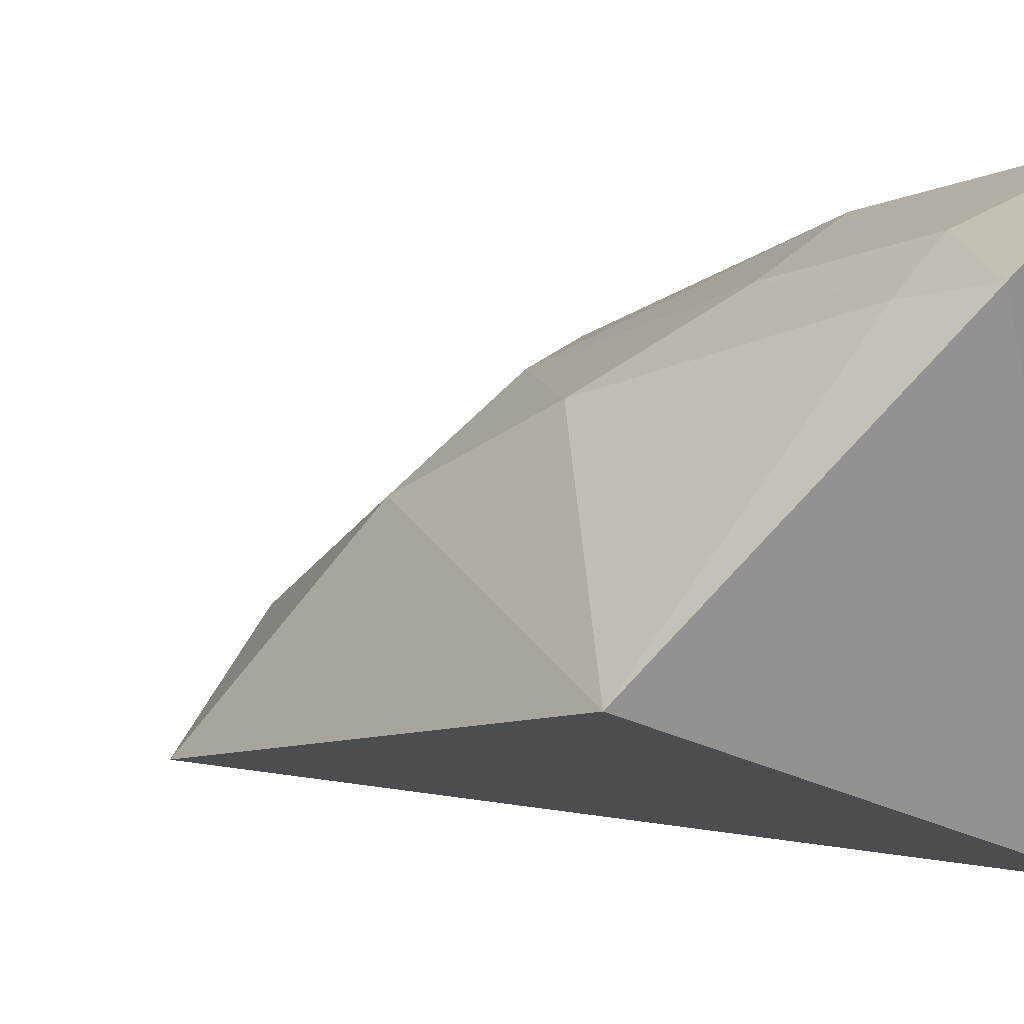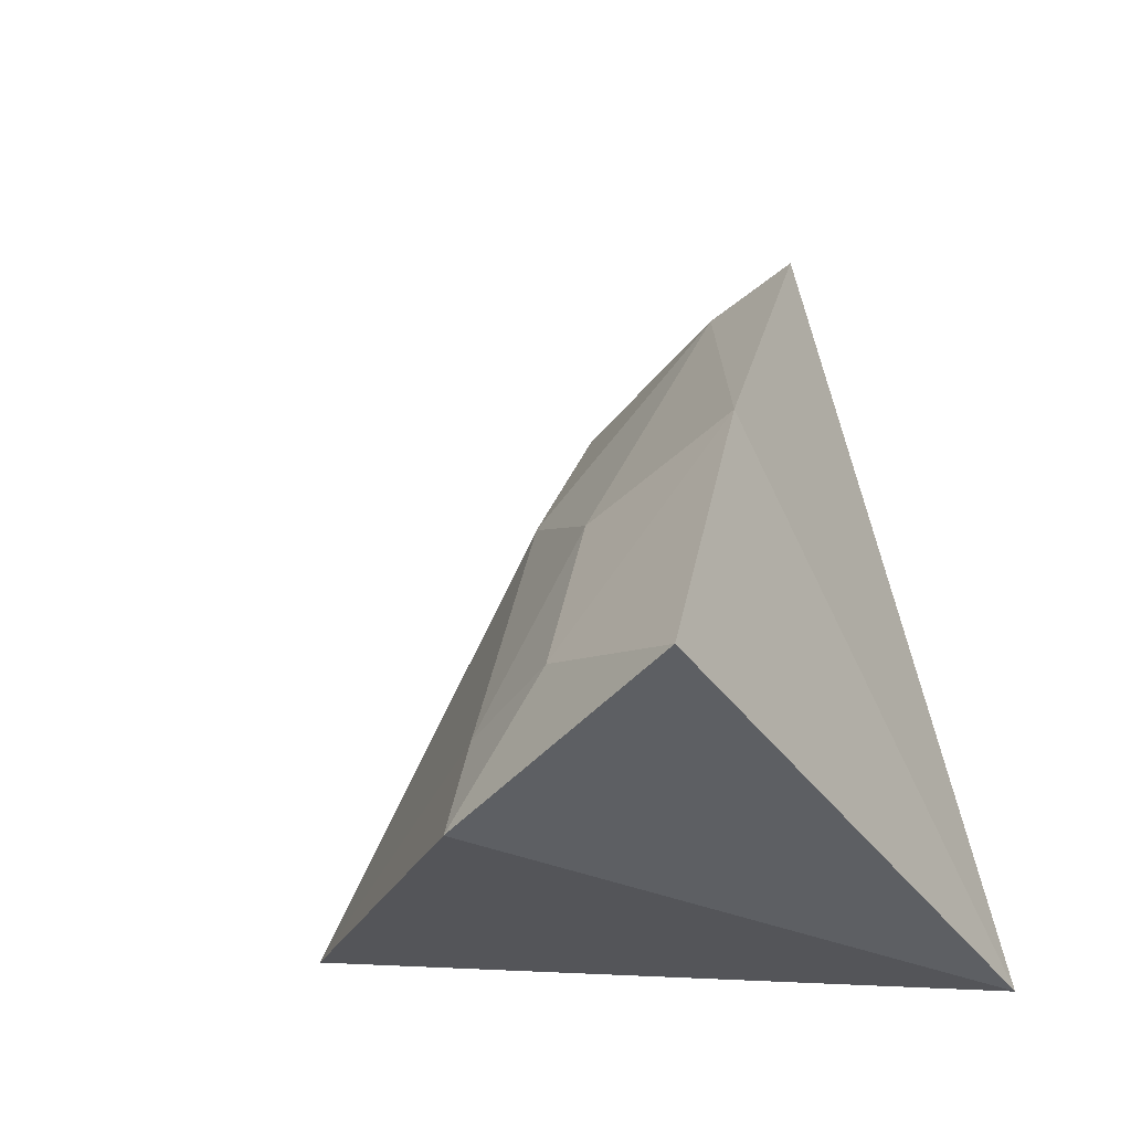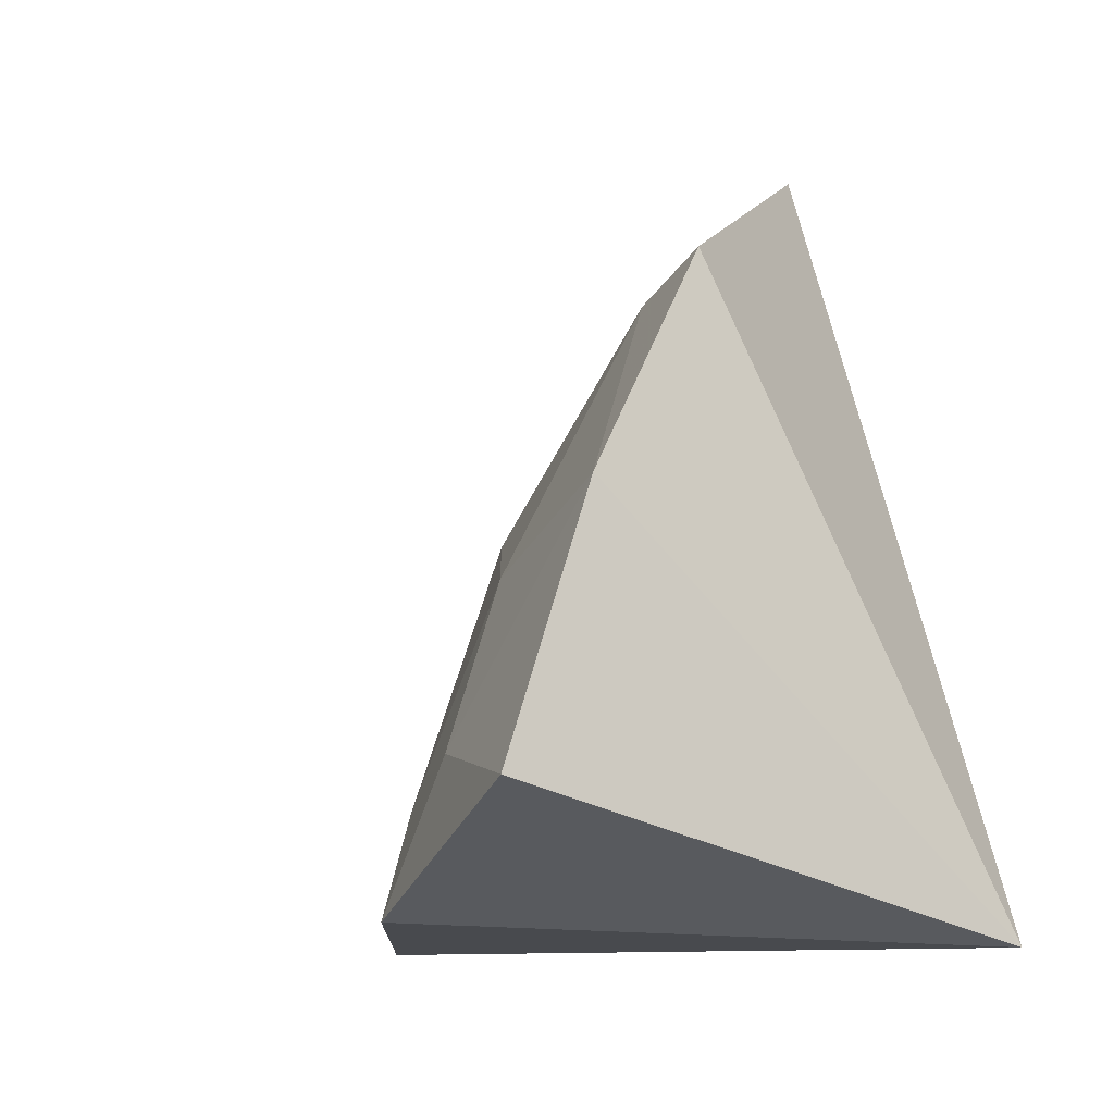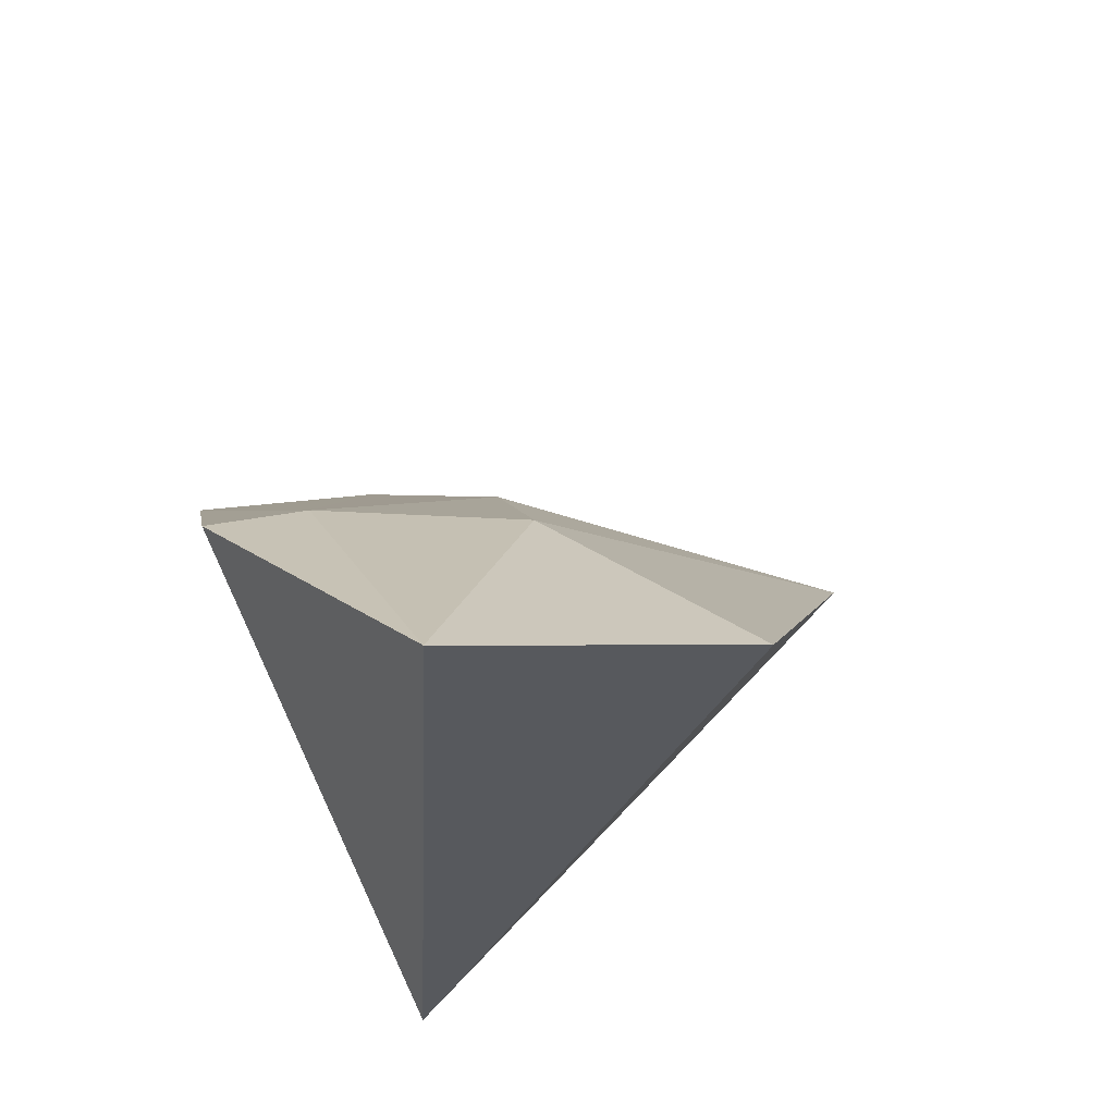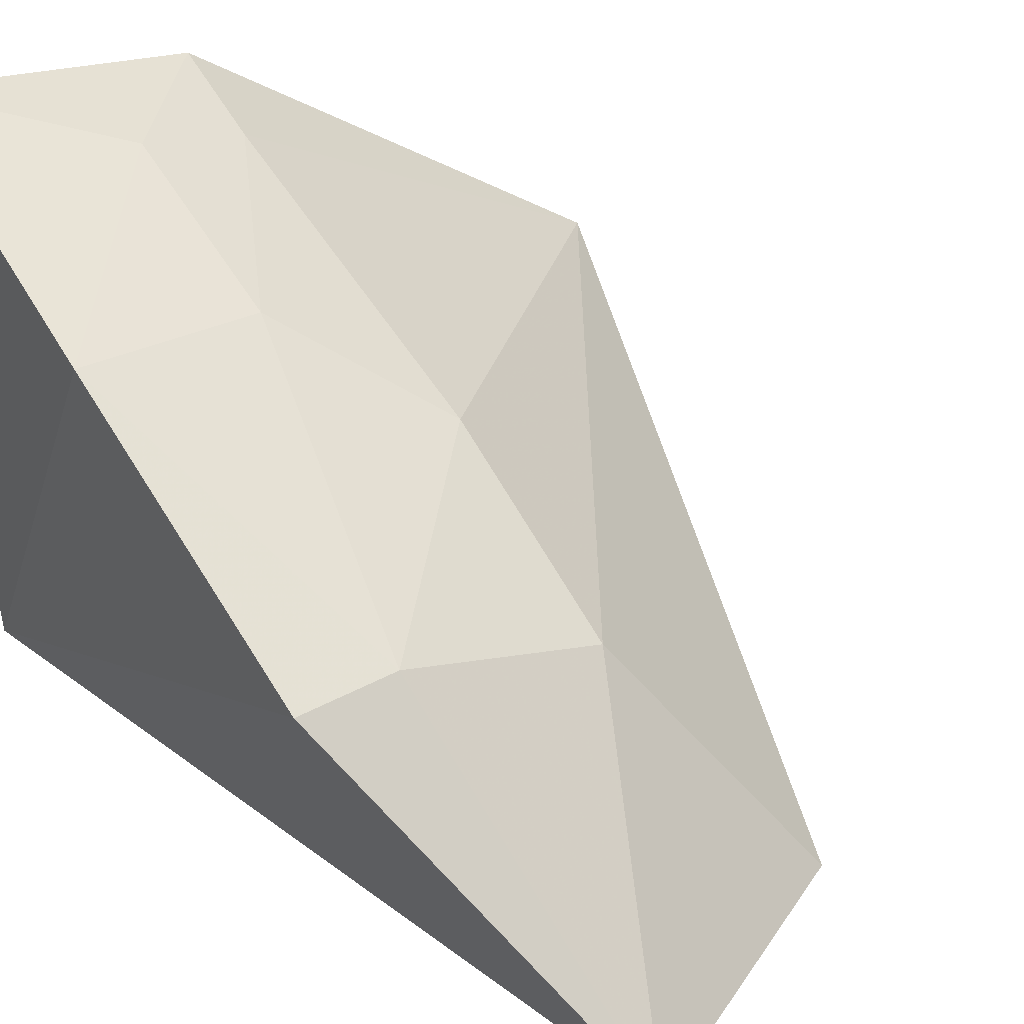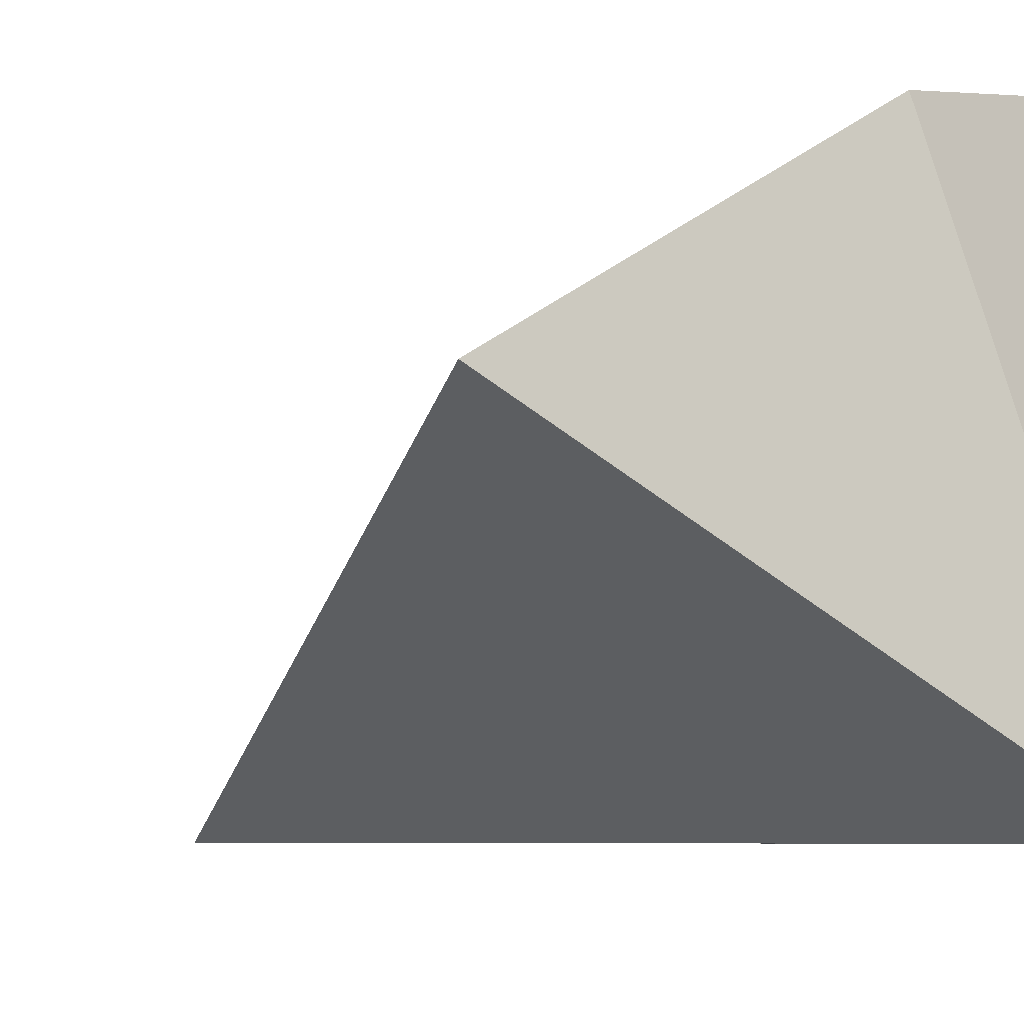
<metadata>
{"format":"obj","ext":"obj","renderer":"f3d","projection":"perspective","resolution":1024,"background":"white","views":[{"elev":10.5,"azim":127.6,"up":"+Y"},{"elev":-39.0,"azim":-147.8,"up":"+Z"},{"elev":-28.1,"azim":-131.1,"up":"+Z"},{"elev":70.9,"azim":-22.3,"up":"+Z"},{"elev":44.6,"azim":-36.6,"up":"+Y"},{"elev":-20.2,"azim":140.1,"up":"+Y"}]}
</metadata>
<code>
v 0.3964 0.08309 0.1111
v 0.4269 0.1093 0.02279
v 0.3781 0.1305 0.06372
v 0.3403 0.1615 0.009451
v 0.3409 0.07274 0.009991
v 0.3791 0.148 0.006084
v 0.3371 0.1318 0.09129
v 0.3782 0.116 0.09075
v 0.3778 0.145 0.0205
v 0.3373 0.1504 0.05034
v 0.3557 0.09316 0.1309
v 0.351 0.1289 0.09014
v 0.3631 0.1514 0.02219
v 0.3622 0.1439 0.04789
f 5 2 1
f 6 5 4
f 6 2 5
f 8 1 2
f 8 2 3
f 9 3 2
f 9 2 6
f 10 4 5
f 10 5 7
f 11 7 5
f 11 5 1
f 11 1 8
f 12 8 3
f 12 11 8
f 12 7 11
f 12 10 7
f 13 9 6
f 13 6 4
f 13 4 10
f 14 12 3
f 14 10 12
f 14 13 10
f 14 3 9
f 14 9 13

</code>
